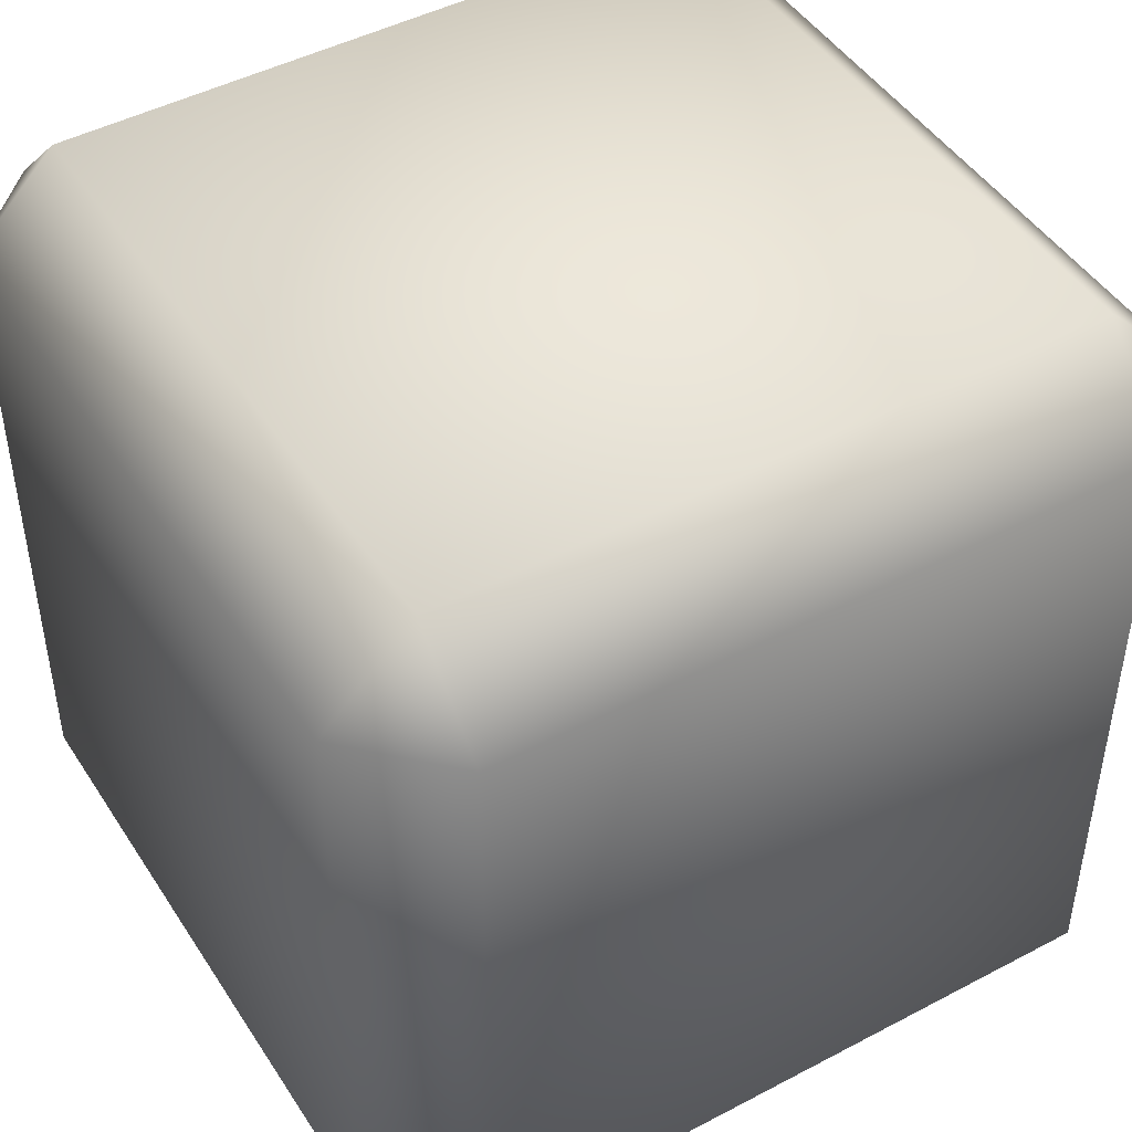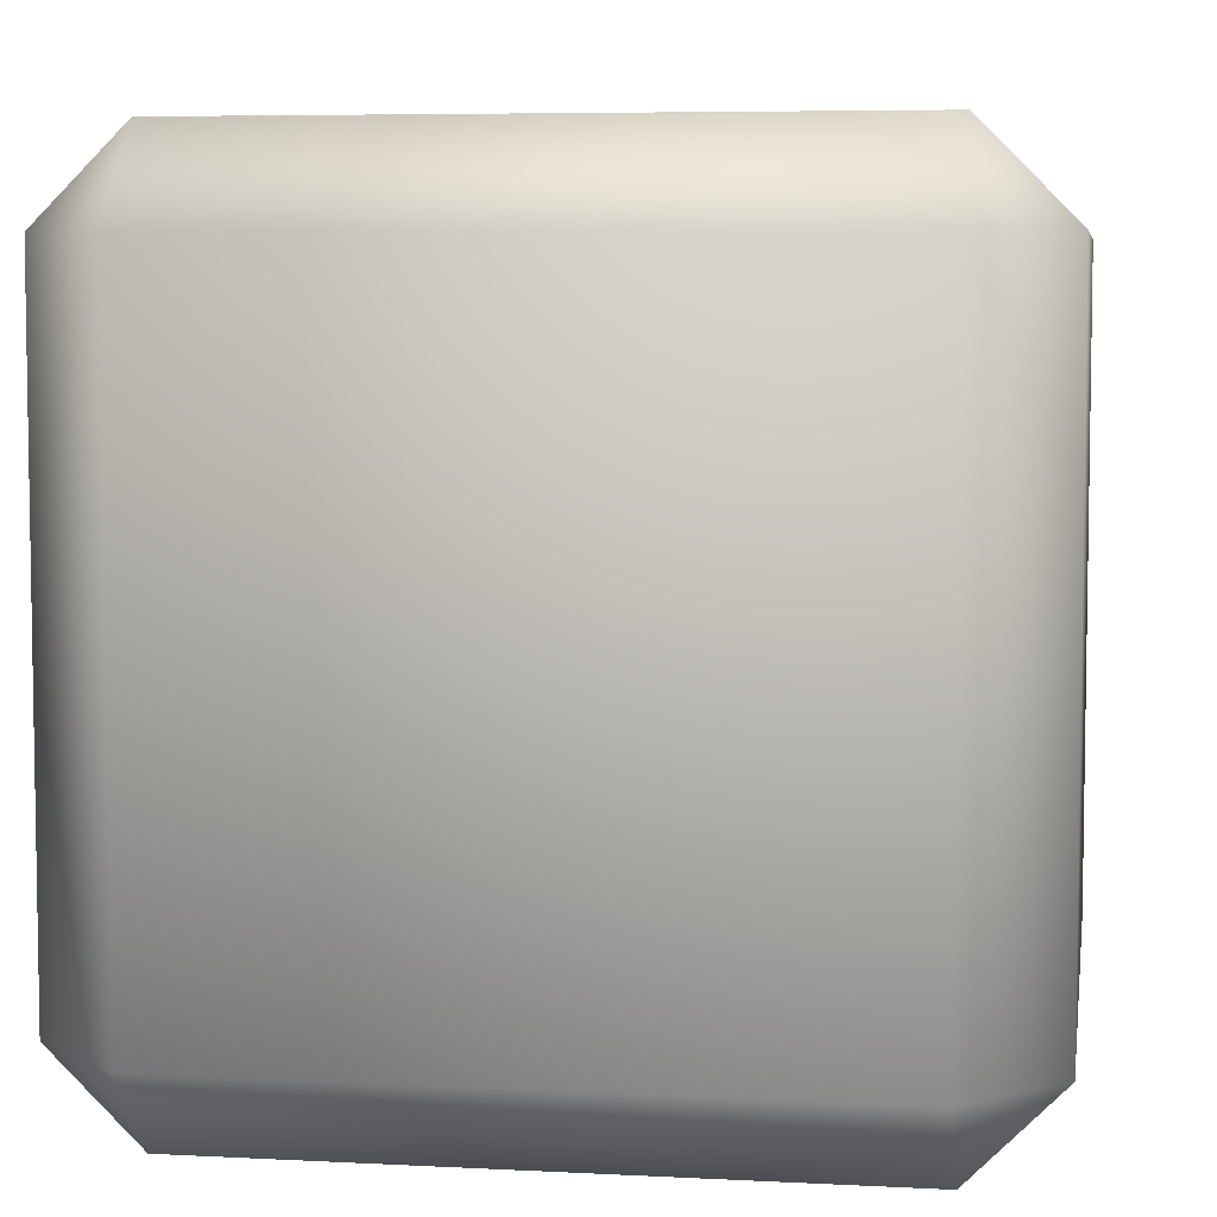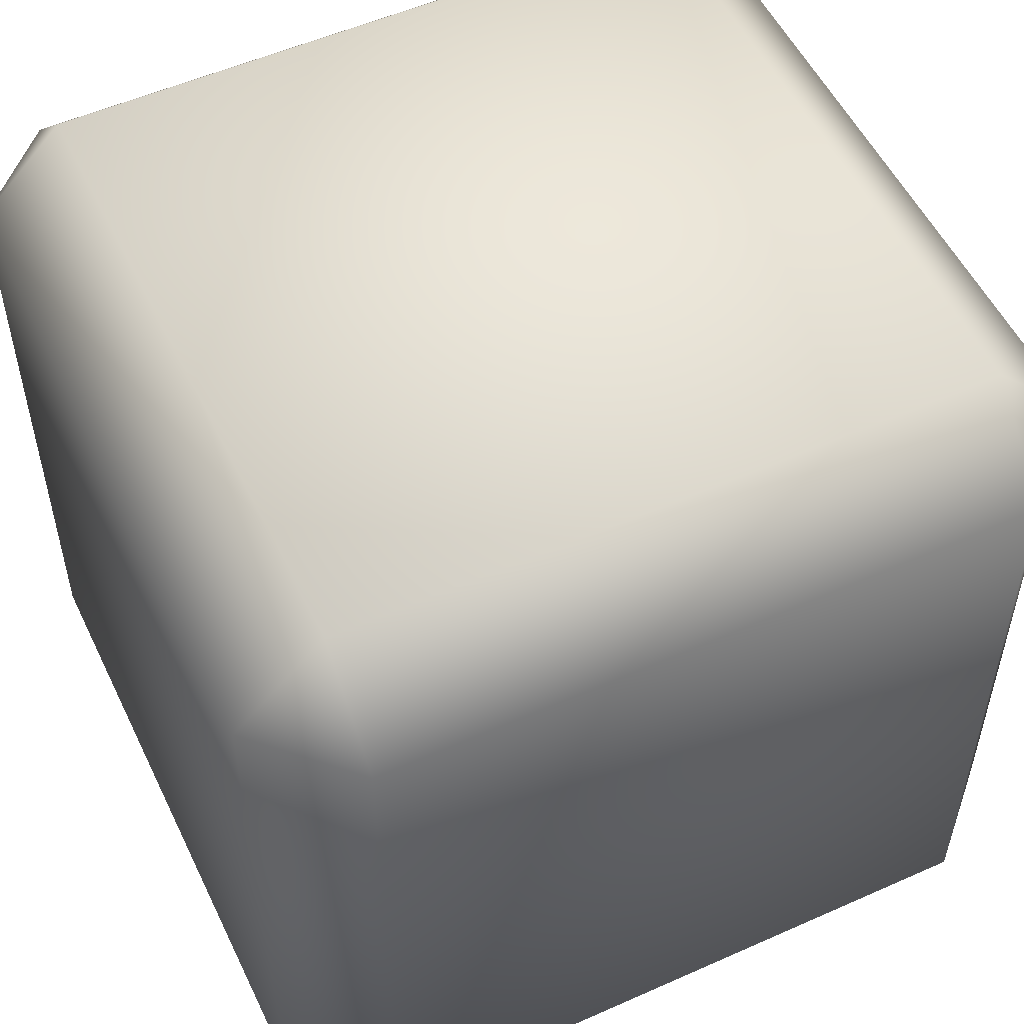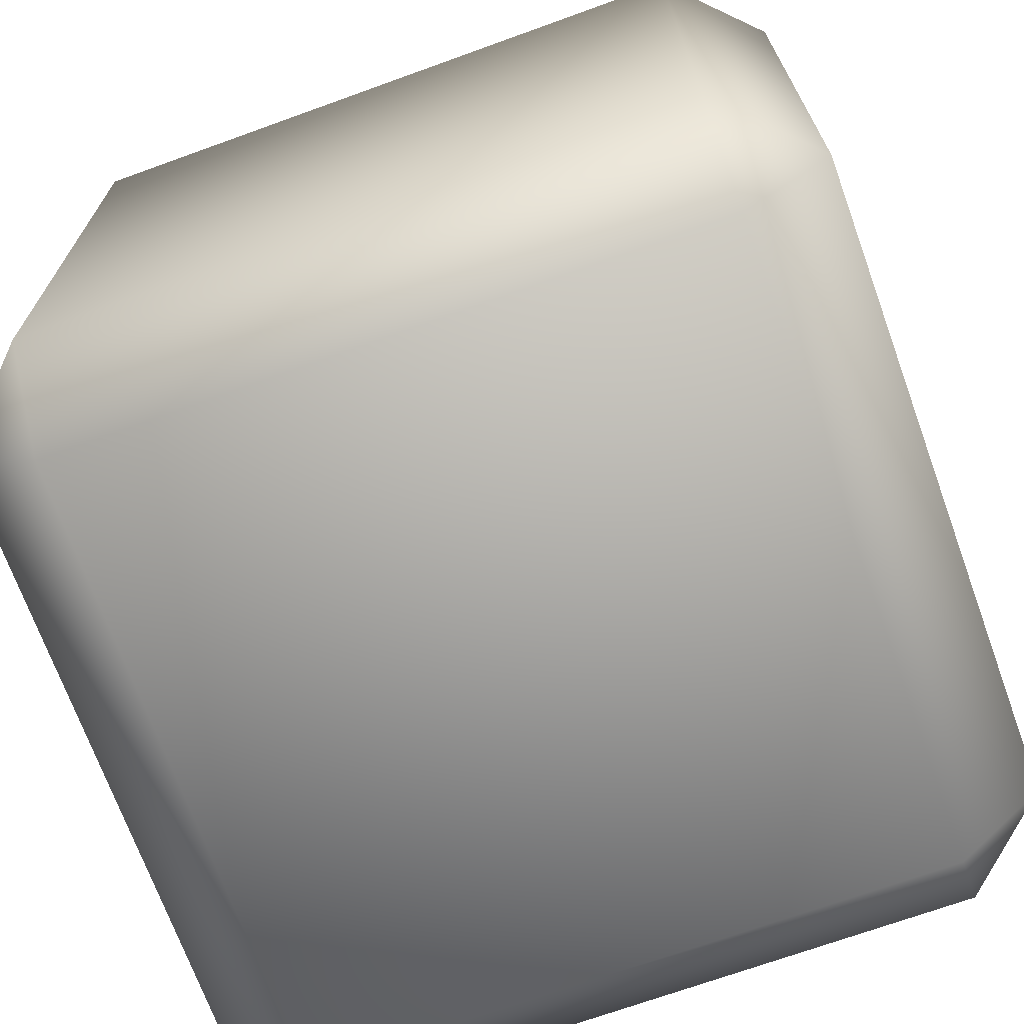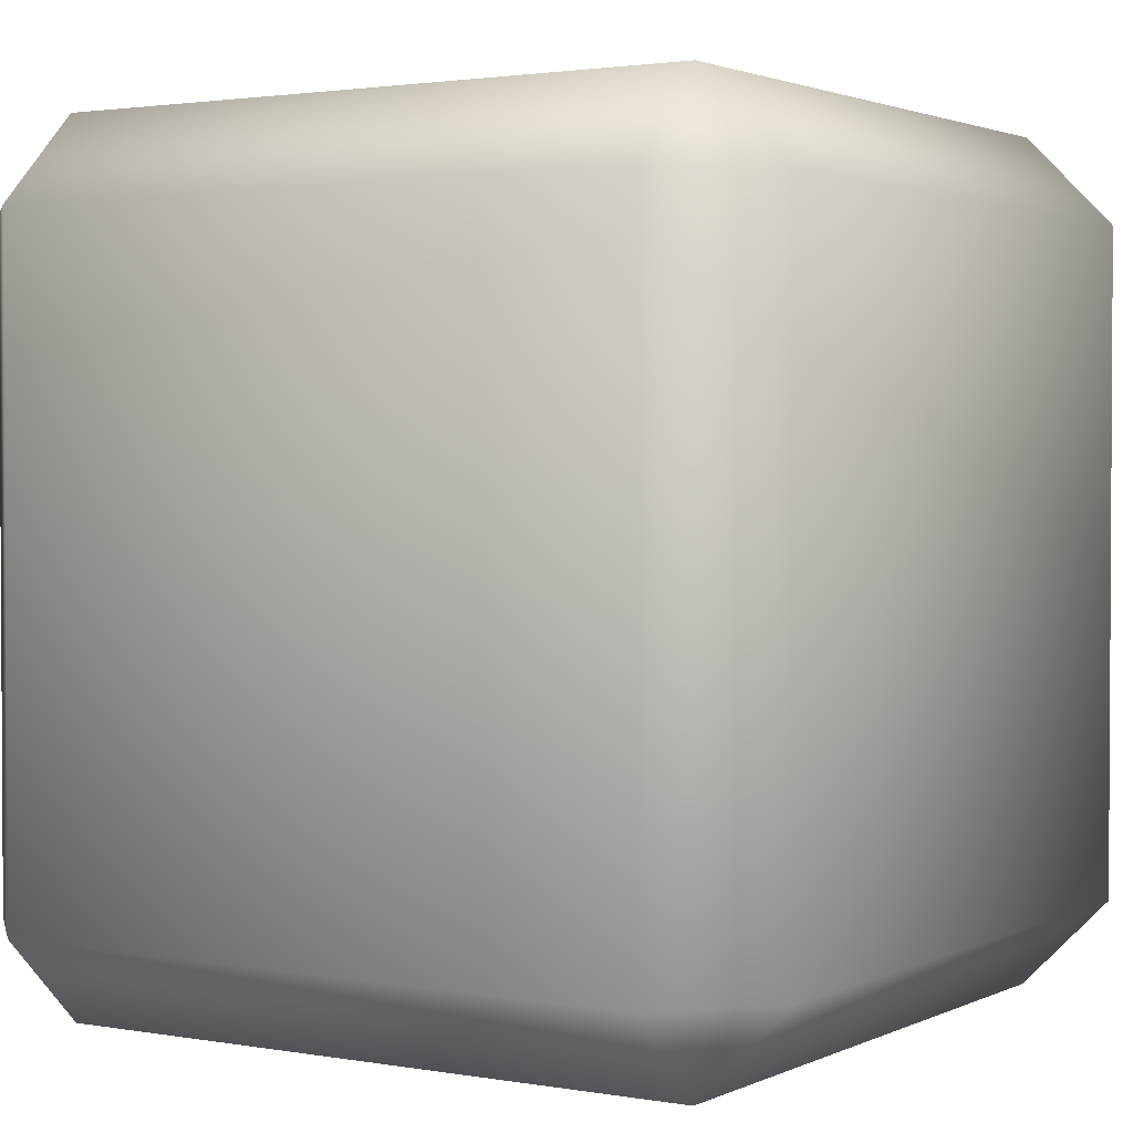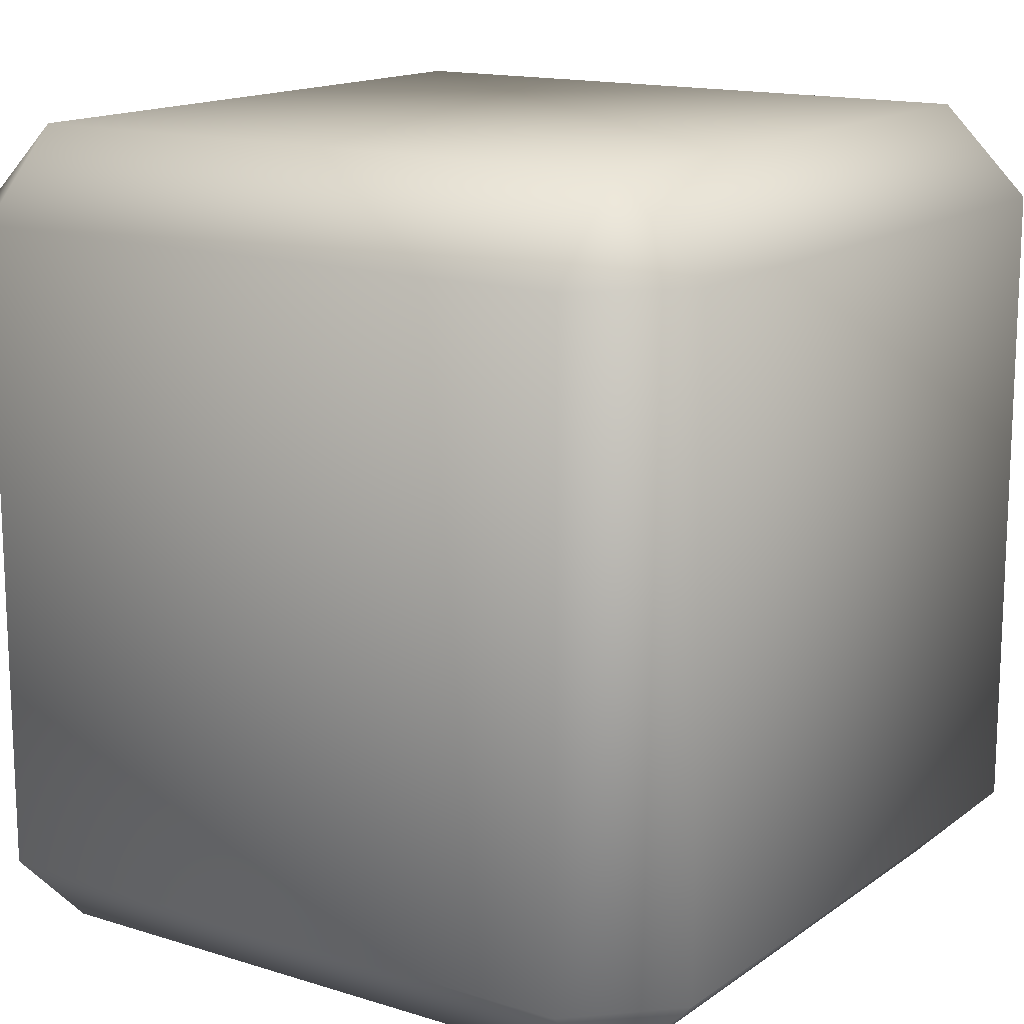
<metadata>
{"format":"obj","ext":"obj","renderer":"f3d","projection":"perspective","resolution":1024,"background":"white","views":[{"elev":46.3,"azim":-121.1,"up":"+Y"},{"elev":6.0,"azim":9.0,"up":"+Y"},{"elev":53.7,"azim":-115.4,"up":"+Z"},{"elev":-70.4,"azim":19.9,"up":"+Z"},{"elev":2.0,"azim":122.3,"up":"+Z"},{"elev":14.8,"azim":-145.9,"up":"+Z"}]}
</metadata>
<code>
v  0.7847 1 0.7847
v  0.7847 1 -0.7847
v  -0.7847 1 -0.7847
v  -0.7847 1 0.7847
v  -0.7847 0.7847 -1
v  -1 0.7847 -0.7847
v  -1 0.7847 0.7847
v  -0.7847 0.7847 1
v  0.7847 0.7847 1
v  1 0.7847 0.7847
v  1 0.7847 -0.7847
v  0.7847 0.7847 -1
v  -1 -0.7847 -0.7847
v  -0.7847 -0.7847 -1
v  -1 -0.7847 0.7847
v  -0.7847 -0.7847 1
v  0.7847 -0.7847 1
v  1 -0.7847 0.7847
v  1 -0.7847 -0.7847
v  0.7847 -0.7847 -1
v  -0.7847 -1 -0.7847
v  -0.7847 -1 0.7847
v  0.7847 -1 0.7847
v  0.7847 -1 -0.7847
g cube_champfer_low
f 1 2 3
f 3 4 1
f 3 5 6
f 7 4 3
f 3 6 7
f 4 7 8
f 9 1 4
f 4 8 9
f 1 9 10
f 11 2 1
f 1 10 11
f 2 11 12
f 5 3 2
f 2 12 5
f 13 6 5
f 5 14 13
f 15 7 6
f 6 13 15
f 16 8 7
f 7 15 16
f 17 9 8
f 8 16 17
f 18 10 9
f 9 17 18
f 19 11 10
f 10 18 19
f 20 12 11
f 11 19 20
f 14 5 12
f 12 20 14
f 14 21 13
f 22 15 13
f 13 21 22
f 15 22 16
f 23 17 16
f 16 22 23
f 17 23 18
f 24 19 18
f 18 23 24
f 19 24 20
f 21 14 20
f 20 24 21
f 22 21 24
f 24 23 22

</code>
